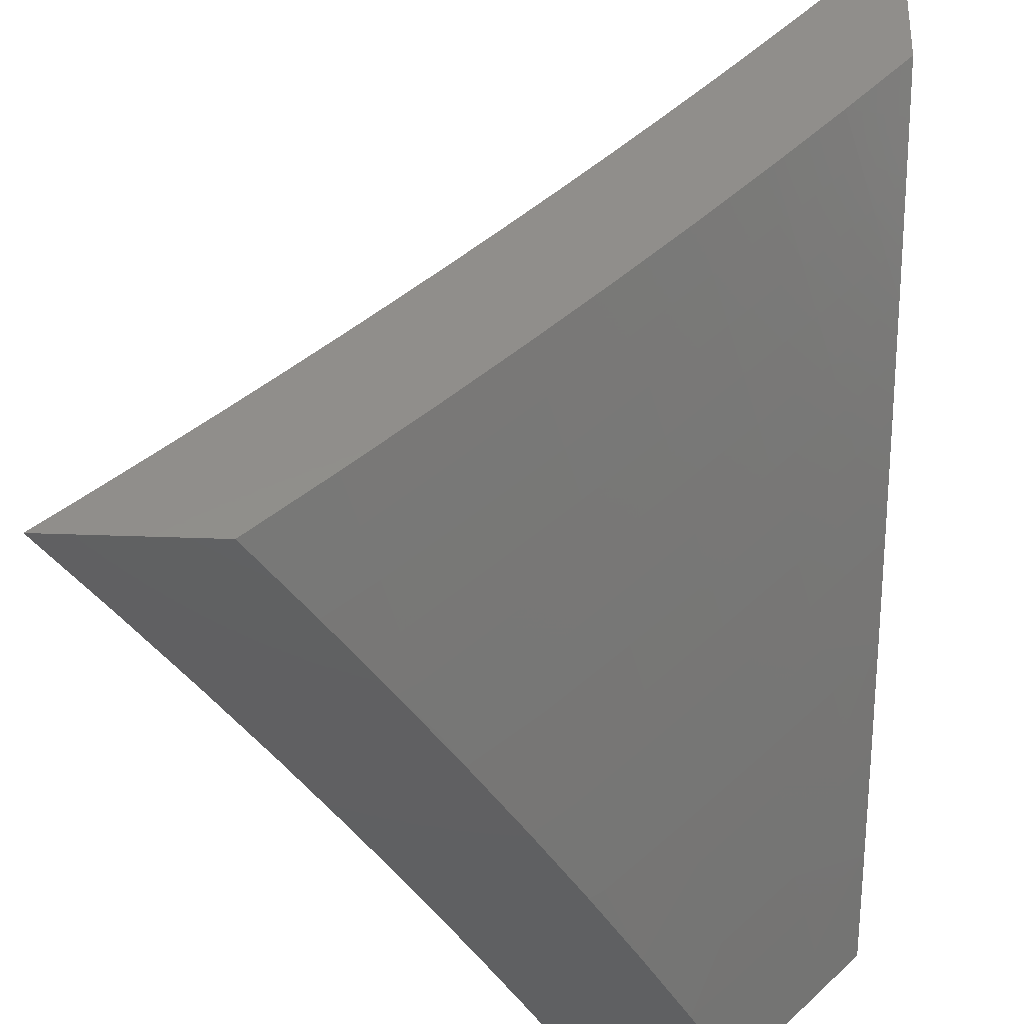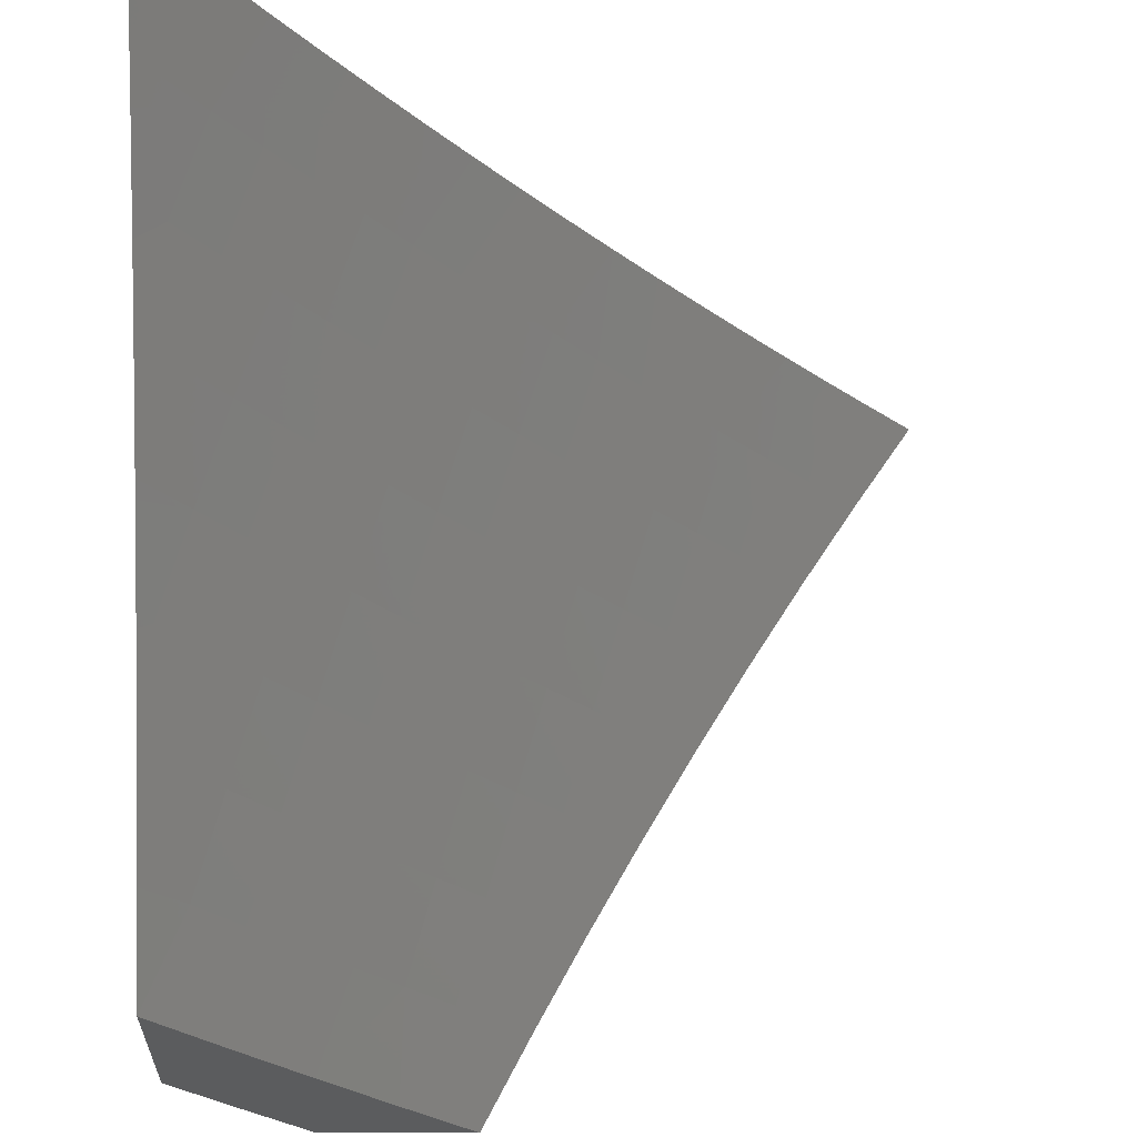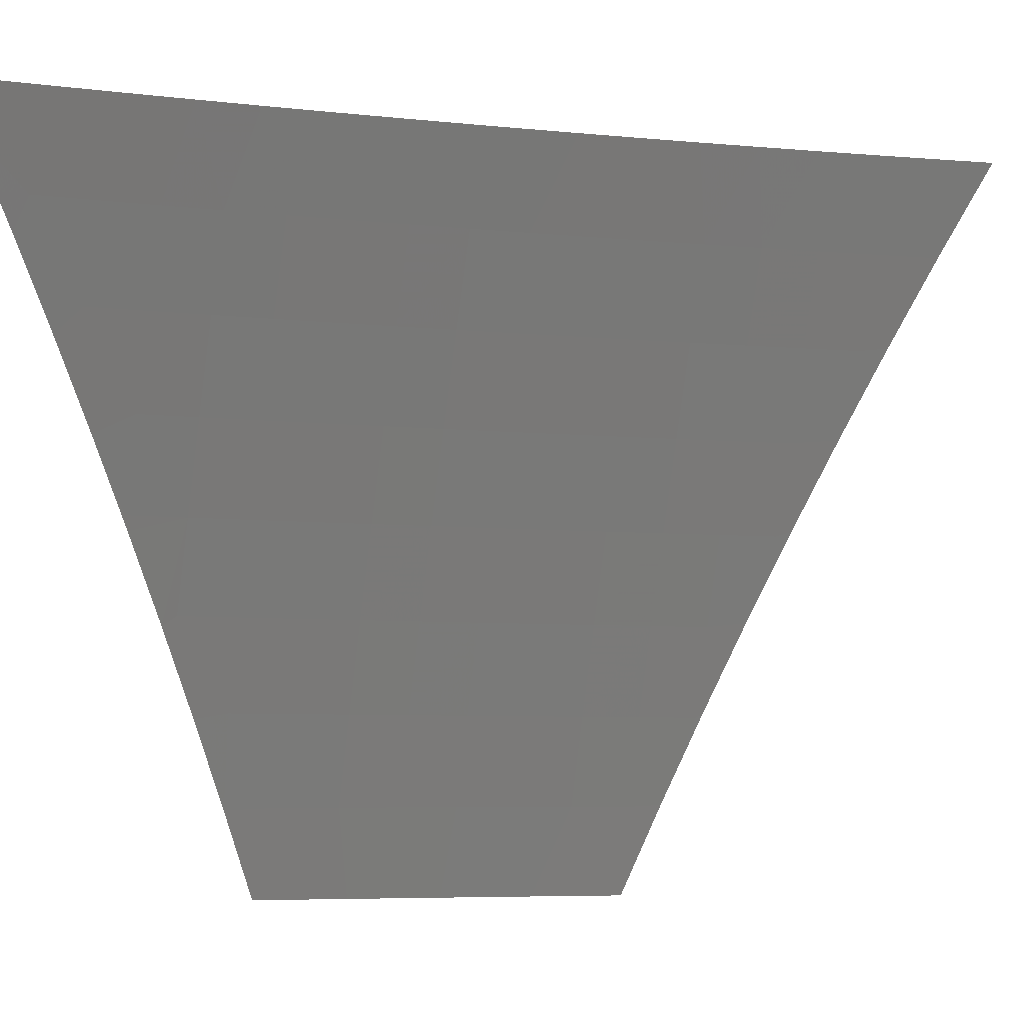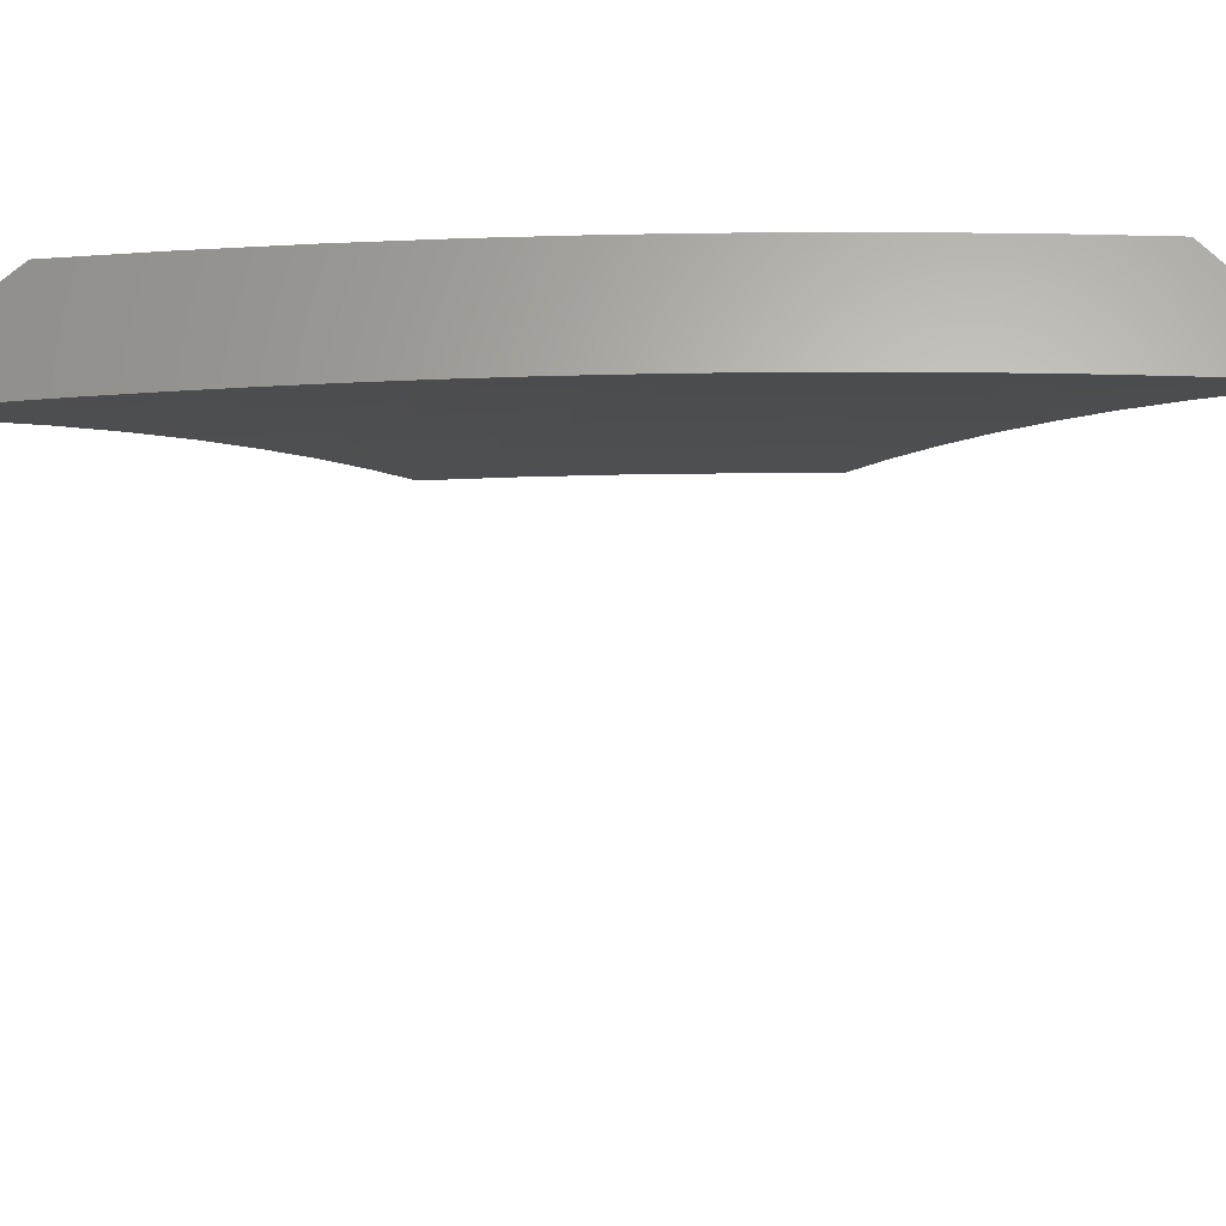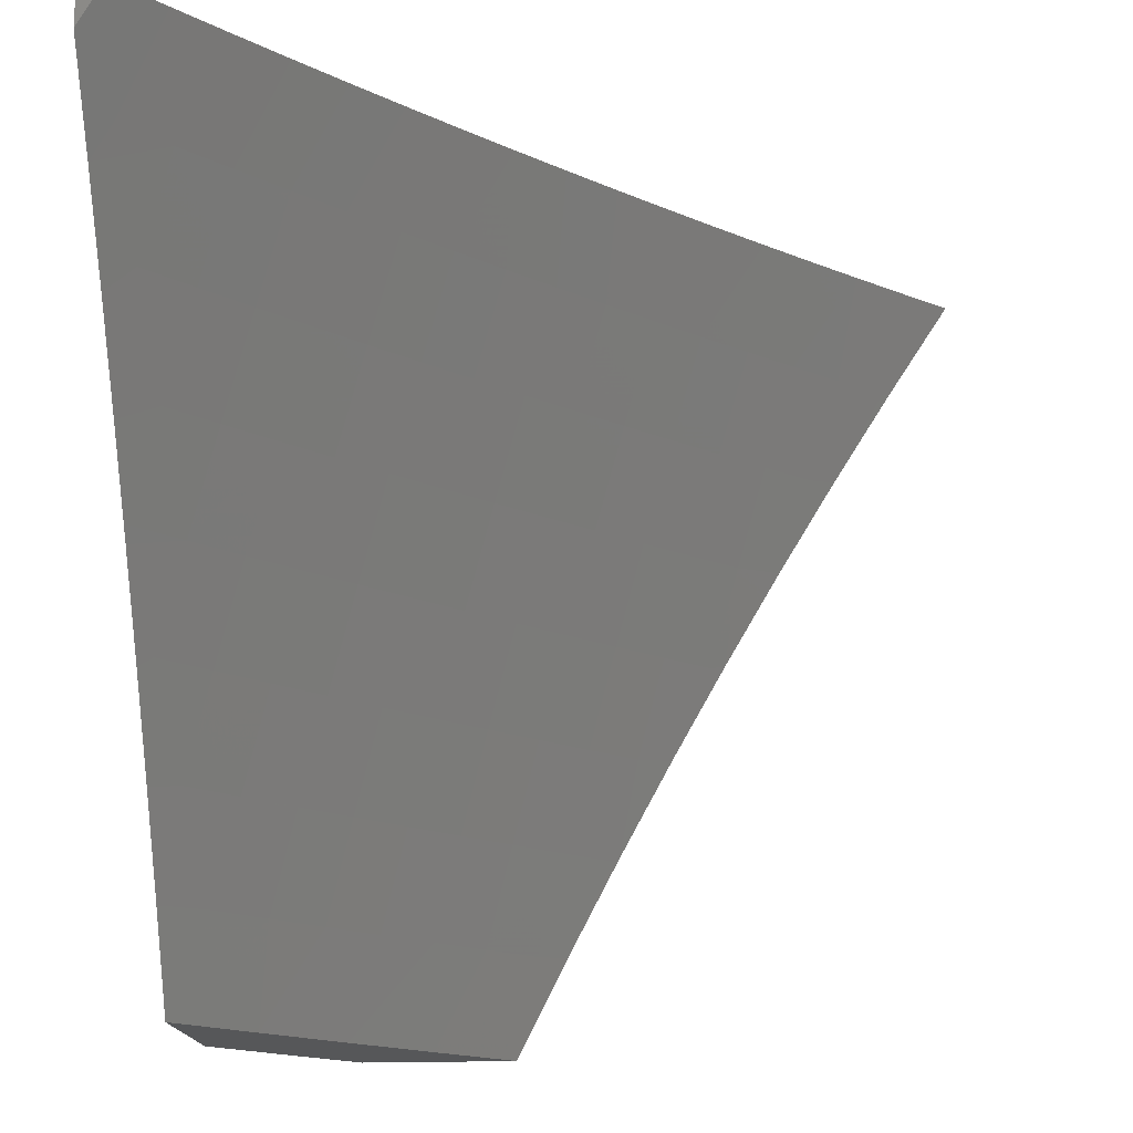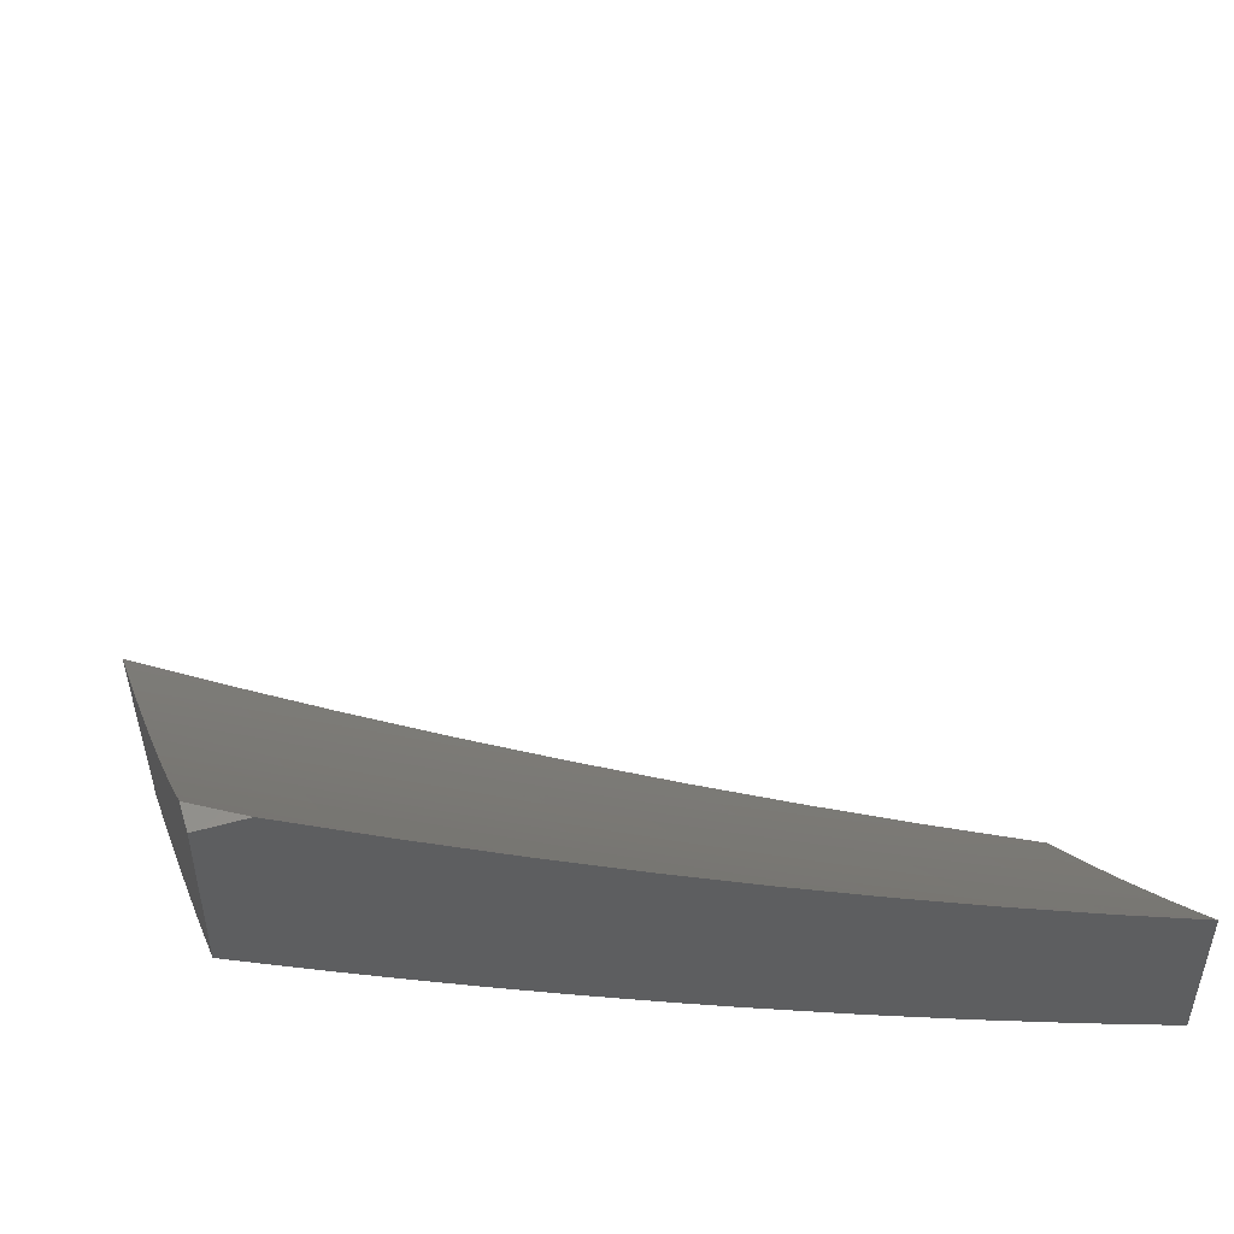
<metadata>
{"format":"stl","ext":"stl","renderer":"f3d","projection":"perspective","resolution":1024,"background":"white","views":[{"elev":47.8,"azim":2.2,"up":"+Z"},{"elev":60.7,"azim":-180.0,"up":"+Y"},{"elev":-6.1,"azim":-150.2,"up":"+Z"},{"elev":65.5,"azim":-133.4,"up":"+Z"},{"elev":-16.7,"azim":-175.0,"up":"+Z"},{"elev":53.3,"azim":73.6,"up":"+Y"}]}
</metadata>
<code>
# stl→obj: 217 verts, 430 faces
v 7.772 -7 4.129
v 7.835 -7 4
v 7.842 -6.96 4.063
v 7.918 -6.91 4
v 7.937 -6.857 4.063
v 8 -6.82 4
v 8 -6.75 4.13
v 8 -6.678 4.258
v 7.995 -6.723 4.189
v 7.902 -6.827 4.189
v 7.92 -6.842 4.126
v 7.825 -6.945 4.126
v 8 -6.603 4.385
v 7.959 -6.692 4.315
v 7.977 -6.707 4.252
v 8 -6.526 4.511
v 7.993 -6.54 4.503
v 7.921 -6.661 4.44
v 7.94 -6.677 4.377
v 7.848 -6.78 4.377
v 7.866 -6.796 4.315
v 7.772 -6.899 4.315
v 7.79 -6.914 4.252
v 7.707 -7 4.257
v 7.808 -6.93 4.189
v 7.973 -6.524 4.565
v 8 -6.487 4.574
v 7.953 -6.508 4.628
v 8 -6.448 4.636
v 7.933 -6.492 4.69
v 8 -6.407 4.697
v 7.912 -6.475 4.752
v 8 -6.366 4.758
v 7.891 -6.458 4.814
v 7.979 -6.354 4.814
v 7.958 -6.337 4.876
v 8 -6.325 4.819
v 8 -6.283 4.88
v 7.936 -6.32 4.938
v 8 -6.241 4.94
v 7.914 -6.302 5
v 8 -6.198 5
v 7.849 -6.423 4.938
v 7.827 -6.406 5
v 7.76 -6.526 4.938
v 7.738 -6.508 5
v 7.67 -6.627 4.938
v 7.648 -6.609 5
v 7.578 -6.727 4.938
v 7.557 -6.708 5
v 7.485 -6.826 4.938
v 7.464 -6.807 5
v 7.391 -6.923 4.938
v 7.37 -6.904 5
v 7.275 -7 5
v 7.352 -7 4.879
v 7.411 -6.942 4.876
v 7.505 -6.844 4.876
v 7.599 -6.745 4.876
v 7.691 -6.645 4.876
v 7.781 -6.543 4.876
v 7.87 -6.441 4.876
v 7.431 -6.961 4.814
v 7.427 -7 4.757
v 7.451 -6.979 4.752
v 7.47 -6.997 4.69
v 7.545 -6.881 4.752
v 7.565 -6.899 4.69
v 7.639 -6.781 4.752
v 7.659 -6.799 4.69
v 7.732 -6.68 4.752
v 7.752 -6.698 4.69
v 7.823 -6.578 4.752
v 7.843 -6.595 4.69
v 7.5 -7 4.633
v 7.571 -7 4.509
v 7.603 -6.933 4.565
v 7.584 -6.916 4.628
v 7.64 -7 4.383
v 7.641 -6.967 4.44
v 7.622 -6.95 4.503
v 7.698 -6.833 4.565
v 7.679 -6.816 4.628
v 7.771 -6.715 4.628
v 7.659 -6.984 4.377
v 7.884 -6.812 4.252
v 7.754 -6.883 4.377
v 7.736 -6.866 4.44
v 7.717 -6.85 4.503
v 7.829 -6.764 4.44
v 7.81 -6.748 4.503
v 7.791 -6.731 4.565
v 7.619 -6.763 4.814
v 7.526 -6.863 4.814
v 7.711 -6.663 4.814
v 7.802 -6.561 4.814
v 7.902 -6.645 4.503
v 7.883 -6.628 4.565
v 7.863 -6.612 4.628
v 7.912 -6.704 4
v 7.894 -6.655 4.126
v 8 -6.603 4
v 7.949 -6.592 4.126
v 8 -6.535 4.123
v 7.913 -6.561 4.252
v 7.967 -6.498 4.252
v 7.875 -6.53 4.377
v 7.93 -6.467 4.377
v 7.837 -6.498 4.503
v 7.891 -6.435 4.503
v 7.797 -6.465 4.628
v 7.851 -6.403 4.628
v 7.756 -6.431 4.752
v 7.809 -6.369 4.752
v 7.713 -6.396 4.876
v 7.767 -6.334 4.876
v 7.7 -6.326 5
v 7.754 -6.261 5
v 7.838 -6.718 4.126
v 7.822 -6.804 4
v 7.781 -6.781 4.126
v 7.724 -6.843 4.126
v 7.689 -6.811 4.252
v 7.631 -6.873 4.252
v 7.595 -6.84 4.377
v 7.538 -6.901 4.377
v 7.501 -6.867 4.503
v 7.443 -6.927 4.503
v 7.405 -6.891 4.628
v 7.347 -6.951 4.628
v 7.308 -6.914 4.752
v 7.294 -7 4.634
v 7.25 -6.972 4.752
v 7.219 -7 4.757
v 7.21 -6.934 4.876
v 7.152 -6.992 4.876
v 7.123 -6.941 5
v 7.142 -7 4.879
v 7.063 -7 5
v 7.731 -6.902 4
v 7.666 -6.904 4.126
v 7.574 -6.934 4.252
v 7.479 -6.961 4.377
v 7.438 -7 4.384
v 7.384 -6.986 4.503
v 7.367 -7 4.509
v 7.638 -7 4
v 7.608 -6.965 4.126
v 7.574 -7 4.129
v 7.515 -6.994 4.252
v 7.507 -7 4.257
v 7.183 -6.882 5
v 7.268 -6.876 4.876
v 7.366 -6.855 4.752
v 7.462 -6.832 4.628
v 7.558 -6.806 4.503
v 7.652 -6.779 4.377
v 7.746 -6.75 4.252
v 7.243 -6.822 5
v 7.326 -6.818 4.876
v 7.423 -6.796 4.752
v 7.519 -6.772 4.628
v 7.615 -6.746 4.503
v 7.709 -6.718 4.377
v 7.802 -6.687 4.252
v 7.302 -6.762 5
v 7.383 -6.759 4.876
v 7.48 -6.736 4.752
v 7.576 -6.711 4.628
v 7.671 -6.684 4.503
v 7.765 -6.656 4.377
v 7.858 -6.625 4.252
v 7.36 -6.701 5
v 7.439 -6.699 4.876
v 7.536 -6.676 4.752
v 7.632 -6.65 4.628
v 7.727 -6.623 4.503
v 7.82 -6.593 4.377
v 7.418 -6.64 5
v 7.495 -6.64 4.876
v 7.592 -6.615 4.752
v 7.687 -6.589 4.628
v 7.782 -6.561 4.503
v 7.475 -6.578 5
v 7.55 -6.579 4.876
v 7.647 -6.554 4.752
v 7.742 -6.527 4.628
v 7.532 -6.515 5
v 7.605 -6.519 4.876
v 7.702 -6.493 4.752
v 7.589 -6.453 5
v 7.66 -6.458 4.876
v 7.644 -6.389 5
v 7.819 -6.272 4.876
v 7.809 -6.197 5
v 7.872 -6.209 4.876
v 7.862 -6.132 5
v 7.923 -6.146 4.876
v 7.915 -6.066 5
v 7.974 -6.083 4.876
v 7.968 -6 5
v 8 -6 4.945
v 8 -6.082 4.832
v 7.967 -6.18 4.752
v 8 -6.163 4.717
v 8 -6.241 4.601
v 8 -6.318 4.483
v 7.997 -6.308 4.503
v 7.957 -6.276 4.628
v 7.915 -6.243 4.752
v 7.944 -6.372 4.503
v 8 -6.392 4.364
v 7.984 -6.404 4.377
v 8 -6.464 4.244
v 7.862 -6.306 4.752
v 7.904 -6.34 4.628
v 8 -6 5
f 1 2 3
f 3 2 4
f 3 4 5
f 5 4 6
f 5 6 7
f 8 9 7
f 7 9 10
f 7 10 11
f 11 10 12
f 11 12 3
f 3 12 1
f 13 14 8
f 8 14 15
f 8 15 9
f 9 15 10
f 16 17 13
f 13 17 18
f 13 18 19
f 19 18 20
f 19 20 21
f 21 20 22
f 21 22 23
f 23 22 24
f 23 24 25
f 25 24 1
f 25 1 12
f 17 16 26
f 26 16 27
f 26 27 28
f 28 27 29
f 28 29 30
f 30 29 31
f 30 31 32
f 32 31 33
f 32 33 34
f 34 33 35
f 34 35 36
f 36 35 37
f 36 37 38
f 33 37 35
f 36 38 39
f 39 38 40
f 39 40 41
f 41 40 42
f 39 41 43
f 43 41 44
f 43 44 45
f 45 44 46
f 45 46 47
f 47 46 48
f 47 48 49
f 49 48 50
f 49 50 51
f 51 50 52
f 51 52 53
f 53 52 54
f 53 54 55
f 55 56 53
f 53 56 57
f 53 57 51
f 51 57 58
f 51 58 49
f 49 58 59
f 49 59 47
f 47 59 60
f 47 60 45
f 45 60 61
f 45 61 43
f 43 61 62
f 43 62 39
f 39 62 36
f 57 56 63
f 63 56 64
f 63 64 65
f 65 64 66
f 65 66 67
f 67 66 68
f 67 68 69
f 69 68 70
f 69 70 71
f 71 70 72
f 71 72 73
f 73 72 74
f 73 74 32
f 32 74 30
f 64 75 66
f 66 75 68
f 76 77 75
f 75 77 78
f 75 78 68
f 68 78 70
f 79 80 76
f 76 80 81
f 76 81 77
f 77 81 82
f 77 82 83
f 83 82 84
f 83 84 72
f 72 84 74
f 80 79 85
f 85 79 24
f 85 24 22
f 12 10 25
f 25 10 86
f 25 86 23
f 23 86 21
f 22 87 85
f 85 87 88
f 85 88 80
f 80 88 89
f 80 89 81
f 81 89 82
f 22 20 87
f 87 20 90
f 87 90 88
f 88 90 91
f 88 91 89
f 89 91 92
f 89 92 82
f 82 92 84
f 78 77 83
f 72 70 83
f 83 70 78
f 69 93 67
f 67 93 94
f 67 94 65
f 65 94 63
f 93 59 94
f 94 59 58
f 94 58 63
f 63 58 57
f 93 69 95
f 95 69 71
f 95 71 96
f 96 71 73
f 96 73 34
f 34 73 32
f 59 93 60
f 60 93 95
f 60 95 61
f 61 95 96
f 61 96 62
f 62 96 34
f 62 34 36
f 7 11 5
f 5 11 3
f 10 15 86
f 86 15 14
f 86 14 21
f 21 14 19
f 20 18 90
f 90 18 97
f 90 97 91
f 91 97 98
f 91 98 92
f 92 98 99
f 92 99 84
f 84 99 74
f 13 19 14
f 18 17 97
f 97 17 26
f 97 26 98
f 98 26 28
f 98 28 99
f 99 28 30
f 99 30 74
f 100 101 102
f 102 101 103
f 102 103 104
f 104 103 105
f 104 105 106
f 106 105 107
f 106 107 108
f 108 107 109
f 108 109 110
f 110 109 111
f 110 111 112
f 112 111 113
f 112 113 114
f 114 113 115
f 114 115 116
f 116 115 117
f 116 117 118
f 101 100 119
f 119 100 120
f 119 120 121
f 121 120 122
f 121 122 123
f 123 122 124
f 123 124 125
f 125 124 126
f 125 126 127
f 127 126 128
f 127 128 129
f 129 128 130
f 129 130 131
f 131 130 132
f 131 132 133
f 133 132 134
f 133 134 135
f 135 134 136
f 135 136 137
f 137 136 138
f 137 138 139
f 120 140 122
f 122 140 141
f 122 141 124
f 124 141 142
f 124 142 126
f 126 142 143
f 126 143 128
f 128 143 144
f 128 144 145
f 145 144 146
f 145 146 130
f 130 146 132
f 140 147 141
f 141 147 148
f 141 148 142
f 142 148 149
f 142 149 150
f 150 149 151
f 150 151 143
f 143 151 144
f 147 149 148
f 134 138 136
f 137 152 135
f 135 152 153
f 135 153 131
f 131 153 154
f 131 154 129
f 129 154 155
f 129 155 127
f 127 155 156
f 127 156 125
f 125 156 157
f 125 157 123
f 123 157 158
f 123 158 121
f 121 158 119
f 152 159 153
f 153 159 160
f 153 160 154
f 154 160 161
f 154 161 155
f 155 161 162
f 155 162 156
f 156 162 163
f 156 163 157
f 157 163 164
f 157 164 158
f 158 164 165
f 158 165 119
f 119 165 101
f 159 166 160
f 160 166 167
f 160 167 161
f 161 167 168
f 161 168 162
f 162 168 169
f 162 169 163
f 163 169 170
f 163 170 164
f 164 170 171
f 164 171 165
f 165 171 172
f 165 172 101
f 101 172 103
f 166 173 167
f 167 173 174
f 167 174 168
f 168 174 175
f 168 175 169
f 169 175 176
f 169 176 170
f 170 176 177
f 170 177 171
f 171 177 178
f 171 178 172
f 172 178 105
f 172 105 103
f 173 179 174
f 174 179 180
f 174 180 175
f 175 180 181
f 175 181 176
f 176 181 182
f 176 182 177
f 177 182 183
f 177 183 178
f 178 183 107
f 178 107 105
f 179 184 180
f 180 184 185
f 180 185 181
f 181 185 186
f 181 186 182
f 182 186 187
f 182 187 183
f 183 187 109
f 183 109 107
f 184 188 185
f 185 188 189
f 185 189 186
f 186 189 190
f 186 190 187
f 187 190 111
f 187 111 109
f 188 191 189
f 189 191 192
f 189 192 190
f 190 192 113
f 190 113 111
f 191 193 192
f 192 193 115
f 192 115 113
f 193 117 115
f 116 118 194
f 194 118 195
f 194 195 196
f 196 195 197
f 196 197 198
f 198 197 199
f 198 199 200
f 200 199 201
f 200 201 202
f 202 203 200
f 200 203 198
f 198 203 204
f 204 203 205
f 204 205 206
f 207 208 206
f 206 208 209
f 206 209 204
f 204 209 210
f 204 210 196
f 196 210 194
f 208 207 211
f 211 207 212
f 211 212 213
f 213 212 214
f 213 214 108
f 108 214 106
f 214 104 106
f 114 116 215
f 215 116 194
f 215 194 210
f 112 114 216
f 216 114 215
f 216 215 209
f 209 215 210
f 213 108 110
f 110 112 211
f 211 112 216
f 211 216 208
f 208 216 209
f 211 213 110
f 150 143 142
f 145 130 128
f 133 135 131
f 198 204 196
f 40 203 42
f 42 203 202
f 42 202 217
f 203 40 205
f 205 40 38
f 205 38 37
f 205 37 206
f 206 37 33
f 206 33 31
f 206 31 207
f 207 31 29
f 207 29 27
f 207 27 212
f 212 27 16
f 212 16 13
f 212 13 214
f 214 13 8
f 214 8 104
f 104 8 7
f 104 7 102
f 102 7 6
f 4 120 6
f 6 120 100
f 6 100 102
f 4 2 120
f 120 2 140
f 140 2 147
f 54 159 55
f 55 159 152
f 55 152 137
f 159 54 166
f 166 54 52
f 166 52 173
f 173 52 179
f 179 52 50
f 179 50 184
f 184 50 48
f 184 48 188
f 188 48 191
f 191 48 46
f 191 46 193
f 193 46 117
f 117 46 44
f 117 44 118
f 118 44 41
f 118 41 195
f 195 41 197
f 197 41 42
f 197 42 199
f 199 42 217
f 199 217 201
f 137 139 55
f 2 1 147
f 147 1 149
f 149 1 24
f 149 24 151
f 151 24 79
f 151 79 144
f 144 79 76
f 144 76 75
f 144 75 146
f 146 75 64
f 146 64 132
f 132 64 56
f 132 56 134
f 134 56 55
f 134 55 138
f 138 55 139
f 202 201 217

</code>
